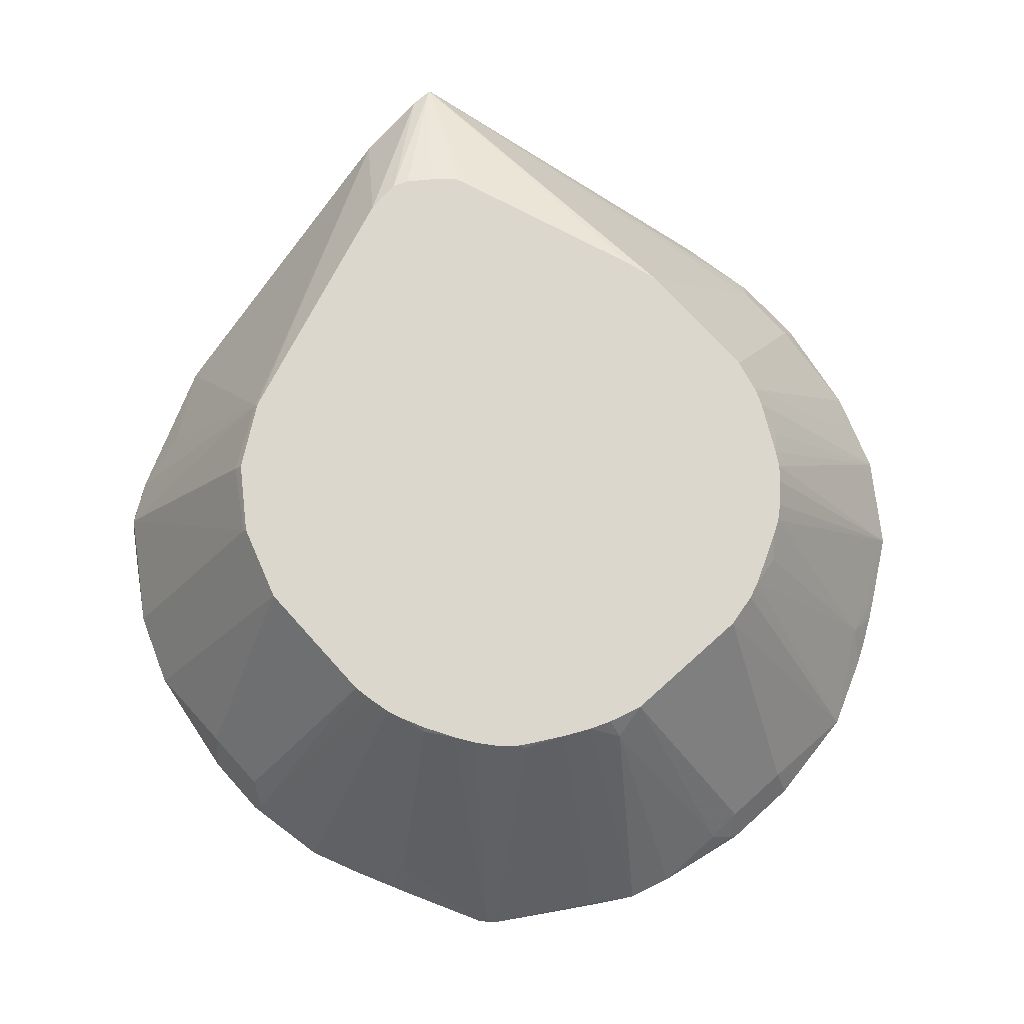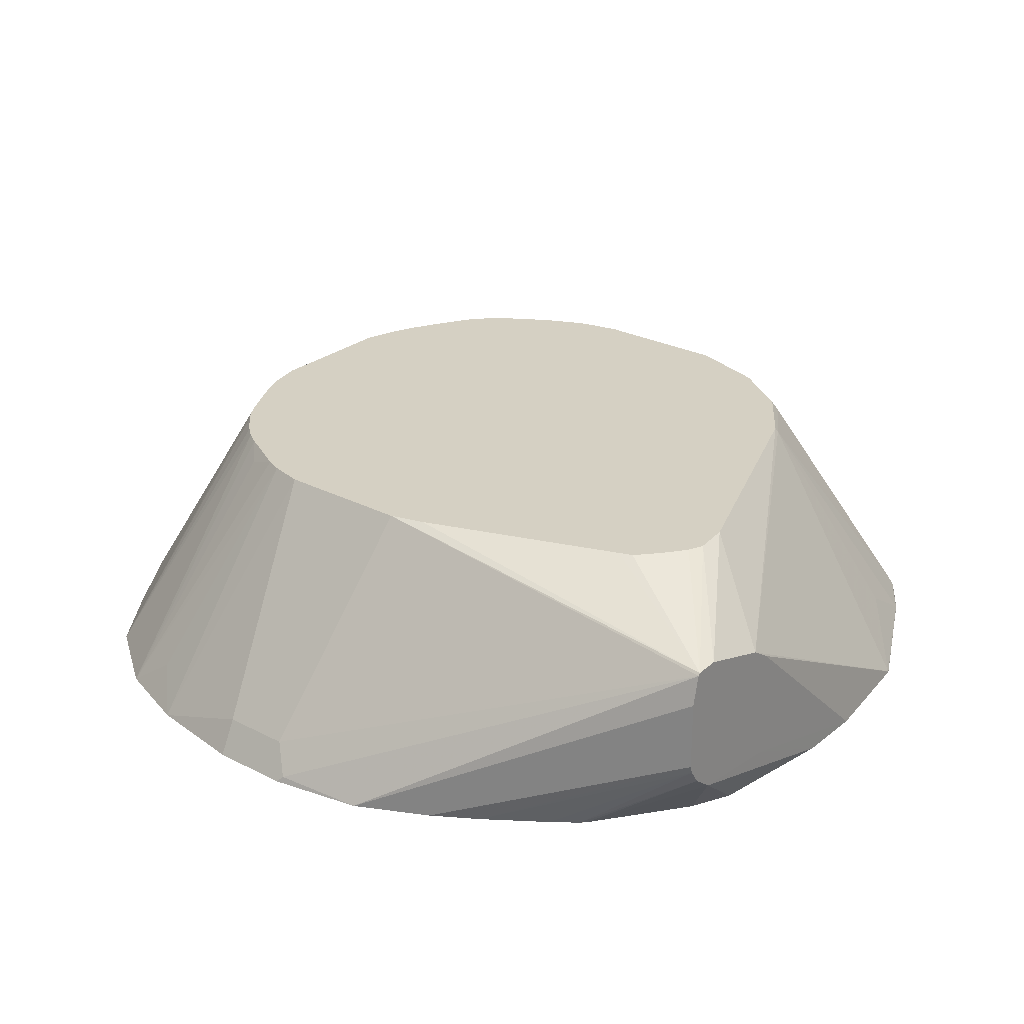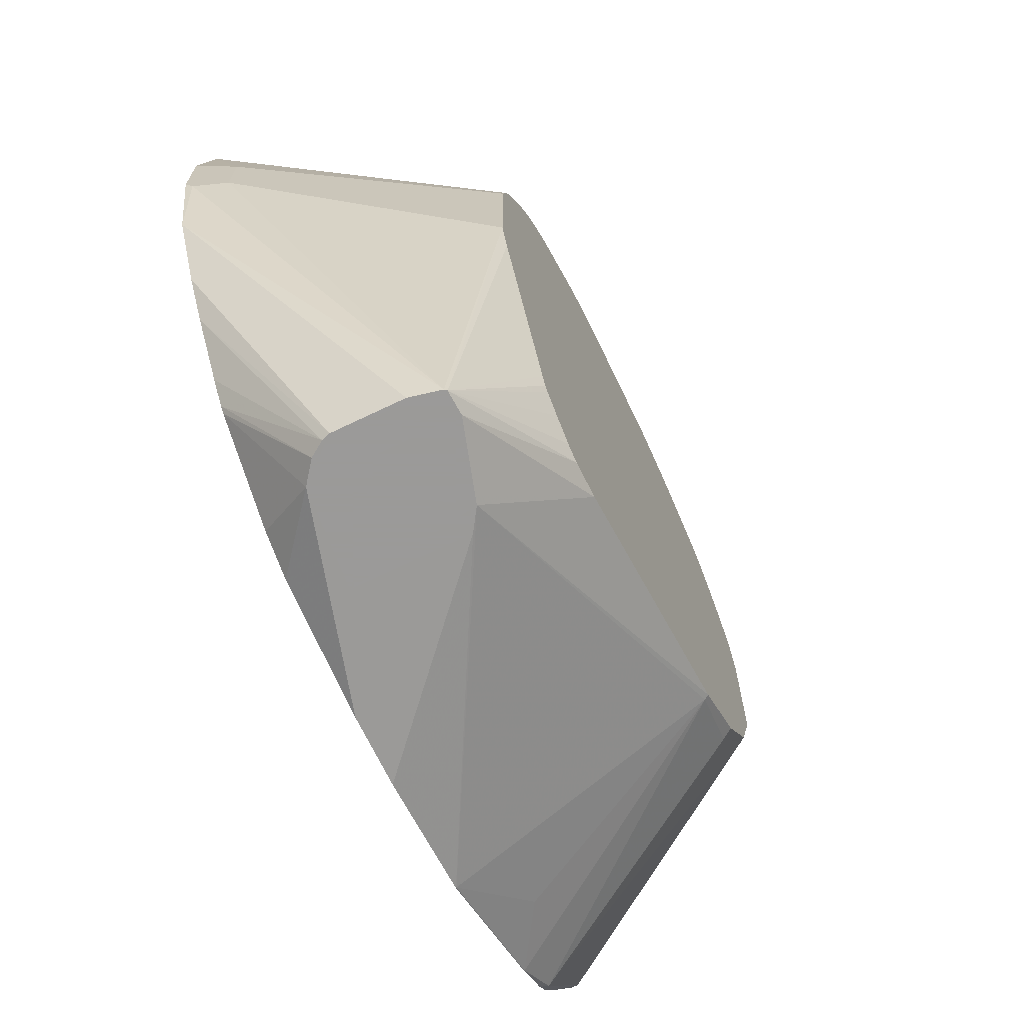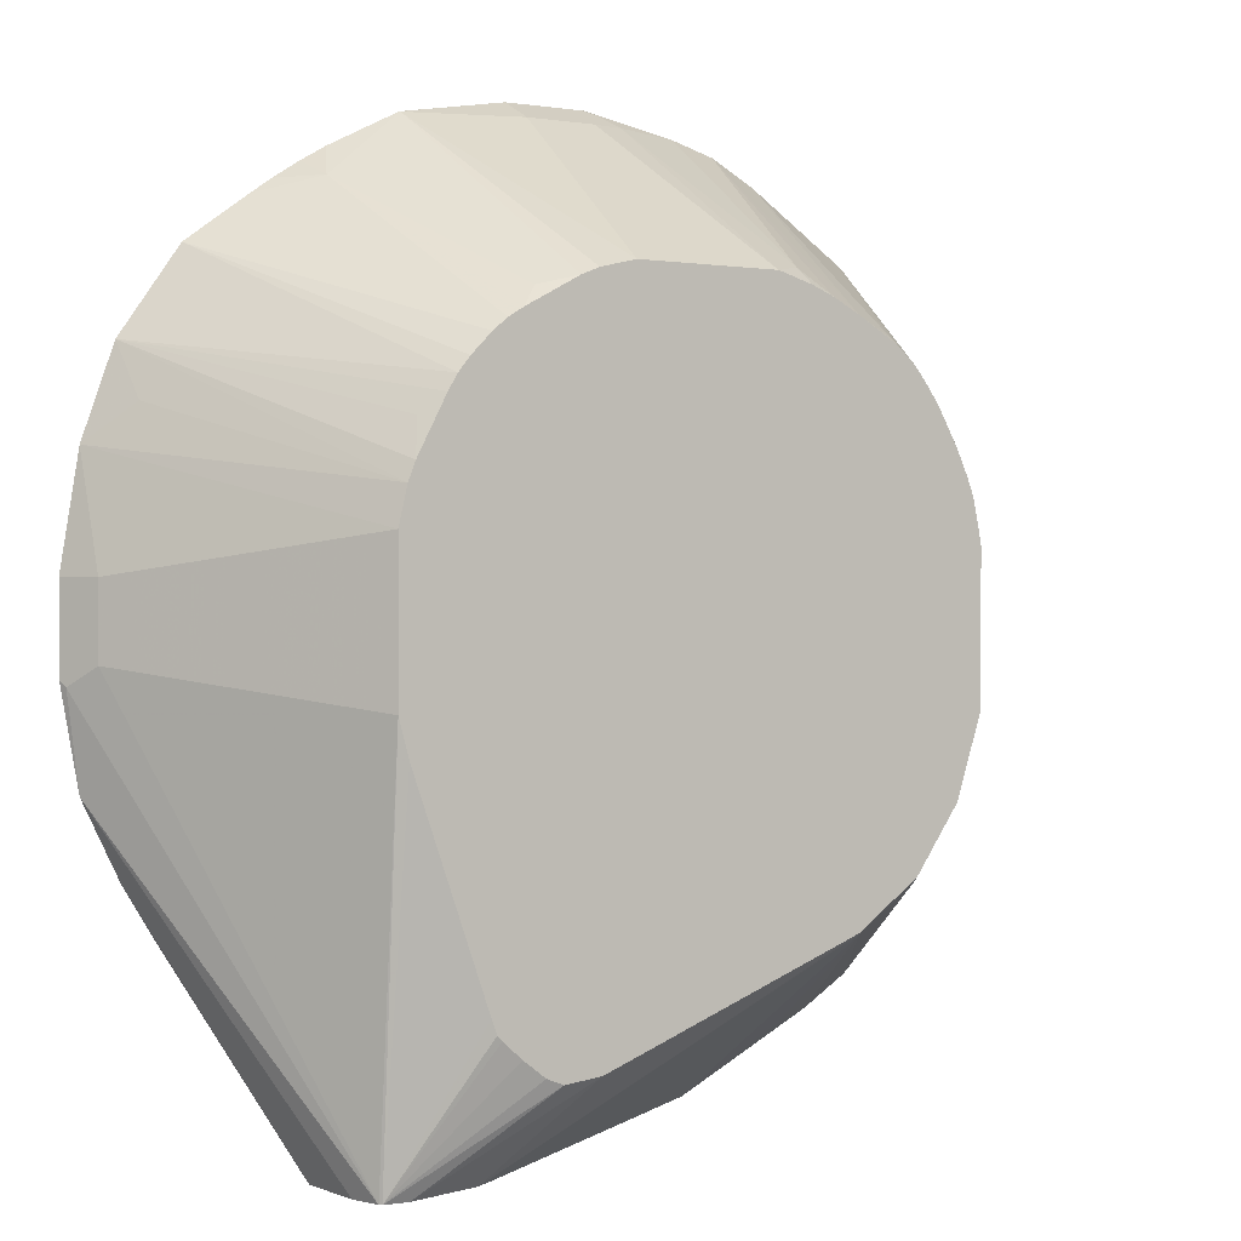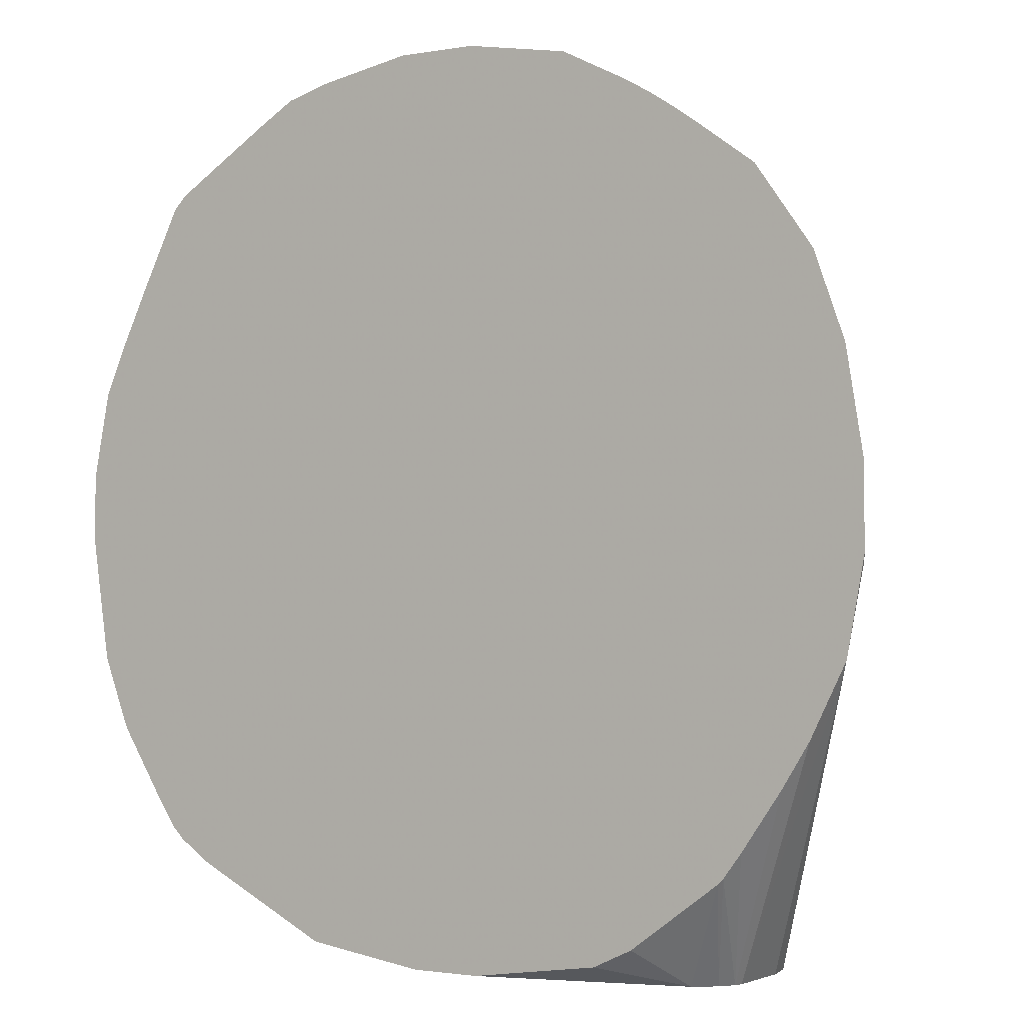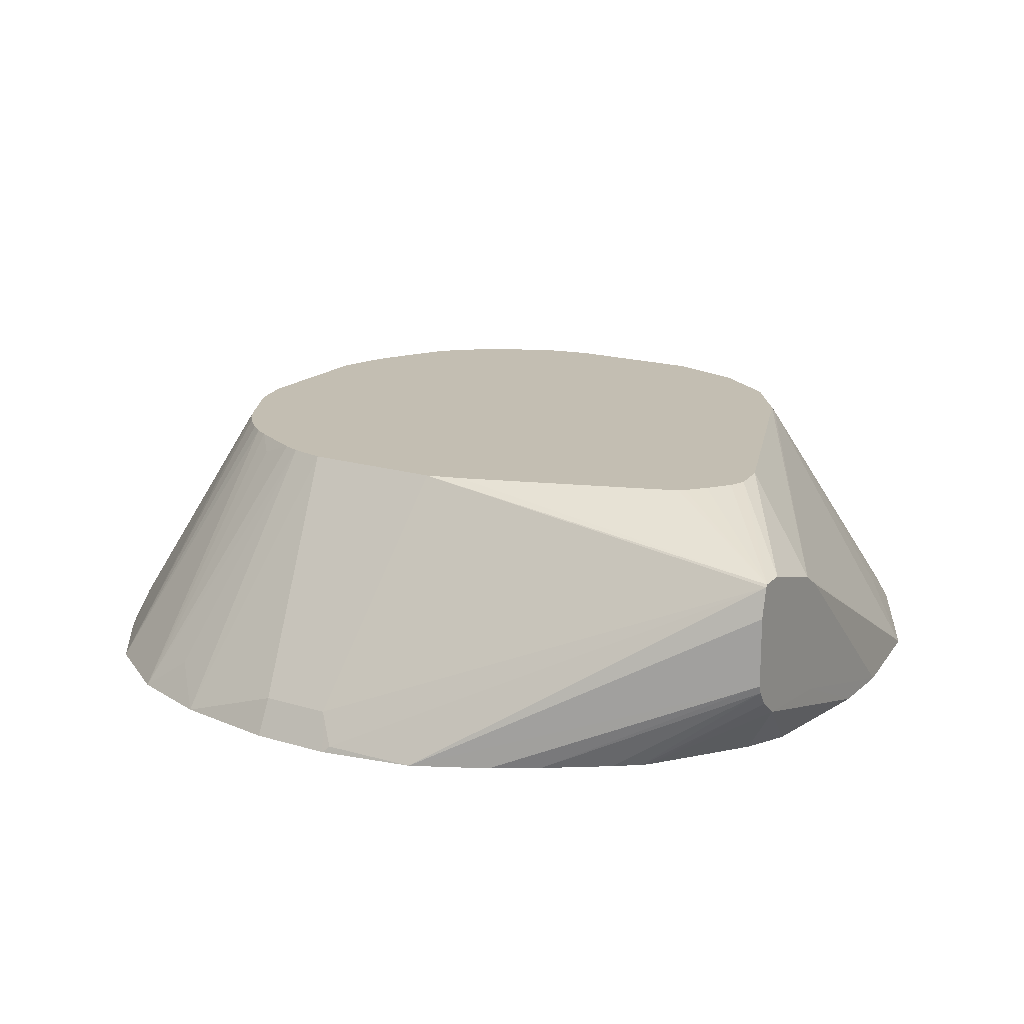
<metadata>
{"format":"obj","ext":"obj","renderer":"f3d","projection":"perspective","resolution":1024,"background":"white","views":[{"elev":73.4,"azim":138.0,"up":"+Z"},{"elev":26.4,"azim":-51.0,"up":"+Z"},{"elev":-69.5,"azim":-64.3,"up":"+Y"},{"elev":0.3,"azim":-33.8,"up":"+Y"},{"elev":-1.6,"azim":-147.2,"up":"+Y"},{"elev":17.4,"azim":-58.9,"up":"+Z"}]}
</metadata>
<code>
v 0.1943 -0.1943 0.5626
v 0.2353 -0.133 0.5626
v 0.1534 -0.09207 0.7058
v 0.1521 -0.09078 0.7084
v 0.1675 -0.04473 0.7084
v 0.2523 -0.08863 0.5592
v 0.2519 -0.09039 0.5589
v 0.2524 -0.08872 0.5589
v 0.2371 -0.1292 0.5589
v 0.2353 -0.133 0.5589
v 0.211 -0.1712 0.5589
v 0.1981 -0.1906 0.5589
v 0.1906 -0.1981 0.5589
v 0.1706 -0.2115 0.5589
v 0.08873 -0.2524 0.5589
v 0.08864 -0.2523 0.5592
v -0.08688 -0.2629 0.6546
v 0.01721 -0.2627 0.5589
v -0.08651 -0.2629 0.5877
v -0.09906 -0.2629 0.6626
v 0.09202 -0.1534 0.7058
v 0.133 -0.2148 0.5831
v 0.1705 -0.2114 0.5592
v 0.1296 -0.1296 0.7024
v 0.1265 -0.1266 0.7084
v 0.09073 -0.1521 0.7084
v -0.05956 -0.2088 0.7084
v -0.1032 -0.1979 0.7084
v -0.08086 -0.2113 0.7084
v -0.1432 -0.2629 0.6761
v -0.157 -0.2629 0.6754
v -0.1582 -0.2629 0.6741
v -0.1675 -0.04091 0.7084
v -0.1617 -0.06135 0.7084
v -0.1195 -0.178 0.7084
v -0.1167 -0.1857 0.7084
v -0.1138 -0.1886 0.7084
v -0.09043 -0.2075 0.7084
v -0.1422 0.1023 0.7084
v -0.1675 0.04091 0.7084
v -0.2523 -0.02042 0.5797
v -0.2608 -0.03069 0.5626
v -0.2525 -0.0818 0.5589
v -0.2627 -0.02691 0.5589
v -0.2627 0.02042 0.5589
v -0.2524 0.08214 0.5589
v -0.2523 0.02042 0.5797
v -0.1626 0.06136 0.7084
v -0.2318 0.1023 0.5797
v -0.2343 0.1321 0.5589
v -0.1585 0.07158 0.7084
v -0.1534 0.09202 0.7007
v -0.137 0.1109 0.7084
v -0.2002 0.1798 0.5589
v -0.1304 0.1189 0.7084
v -0.1108 0.137 0.7084
v -0.1189 0.1304 0.7084
v -0.133 0.2148 0.578
v -0.1646 0.2055 0.5589
v -0.1374 0.2236 0.5589
v -0.1525 0.2139 0.5589
v -0.123 0.2319 0.5589
v -0.08209 0.2524 0.5589
v -0.08184 0.2523 0.5592
v -0.07155 0.1585 0.7084
v -0.09202 0.1534 0.7007
v -0.1023 0.1422 0.7084
v -0.04089 0.1675 0.7084
v -0.06136 0.1626 0.7084
v -0.02042 0.2523 0.5797
v -0.02042 0.2627 0.5589
v 0.0269 0.2627 0.5589
v 0.08286 0.2524 0.5589
v 0.03066 0.2608 0.5626
v 0.02042 0.2523 0.5797
v 0.04089 0.2531 0.5729
v 0.04089 0.1675 0.7084
v 0.1342 0.1144 0.7084
v 0.08945 0.149 0.7084
v 0.07417 0.1566 0.7084
v 0.06136 0.1617 0.7084
v 0.06136 0.1713 0.6956
v 0.1087 0.2451 0.5589
v 0.133 0.2302 0.5626
v 0.1125 0.1381 0.7058
v 0.1099 0.1374 0.7084
v 0.1151 0.1342 0.7084
v 0.1253 0.1253 0.7084
v 0.1943 0.1892 0.5626
v 0.1419 0.1029 0.7084
v 0.1534 0.08691 0.7058
v 0.1521 0.085 0.7084
v 0.1585 0.07158 0.7084
v 0.1656 0.0476 0.7084
v 0.1623 0.06198 0.7084
v 0.2525 0.07535 0.5589
v 0.2591 0.02725 0.566
v 0.1675 0.03709 0.7084
v 0.2523 0.01364 0.5797
v 0.2523 -0.02725 0.5797
v 0.2627 0.02367 0.5589
v 0.1981 0.1874 0.5589
v 0.239 0.1055 0.5589
v 0.2148 0.1278 0.5831
v 0.2234 0.1375 0.5589
v 0.1906 0.1949 0.5589
v 0.1647 0.2111 0.5589
v 0.1292 0.233 0.5589
v 0.2627 -0.01722 0.5589
v -0.1809 -0.1981 0.5589
v -0.2315 -0.1238 0.5589
v -0.1621 -0.2629 0.6153
v -0.2153 -0.1497 0.5589
v -0.1606 -0.2629 0.6107
v -0.1549 -0.2629 0.6021
v -0.1914 -0.1841 0.5589
v -0.1777 -0.2014 0.5589
v -0.1429 -0.2629 0.5928
v -0.1244 -0.2404 0.5589
v -0.1009 -0.2514 0.5589
v -0.02367 -0.2627 0.5589
v -0.1621 -0.2629 0.6562
f 24 1 3
f 96 97 101
f 99 101 97
f 99 100 101
f 99 5 100
f 24 4 25
f 24 3 4
f 68 39 78
f 28 25 39
f 39 25 78
f 96 101 102
f 56 39 68
f 103 96 102
f 106 85 89
f 105 104 103
f 105 102 104
f 105 103 102
f 91 104 102
f 93 104 91
f 93 96 104
f 89 91 102
f 106 89 102
f 106 84 85
f 4 5 25
f 87 89 85
f 107 84 106
f 103 104 96
f 5 78 25
f 79 84 83
f 94 78 5
f 81 82 77
f 107 108 84
f 81 80 82
f 80 83 82
f 80 79 83
f 79 85 84
f 86 85 79
f 86 87 85
f 86 79 87
f 87 79 78
f 88 87 78
f 88 89 87
f 88 78 89
f 90 89 78
f 90 91 89
f 92 91 90
f 92 93 91
f 92 90 93
f 93 90 94
f 95 93 94
f 95 96 93
f 95 97 96
f 95 94 97
f 98 97 94
f 98 99 97
f 98 5 99
f 98 94 5
f 90 78 94
f 107 106 108
f 112 118 30
f 108 102 83
f 116 114 113
f 113 111 110
f 117 115 110
f 117 118 115
f 117 119 118
f 117 110 119
f 119 110 120
f 119 120 118
f 121 118 120
f 121 19 118
f 18 19 121
f 18 121 15
f 116 113 110
f 121 120 15
f 15 110 8
f 13 15 8
f 11 13 8
f 19 20 118
f 118 20 30
f 115 118 112
f 32 112 30
f 122 112 32
f 122 43 112
f 122 32 43
f 27 30 20
f 81 77 80
f 120 110 15
f 116 110 114
f 114 110 115
f 114 115 112
f 108 83 84
f 83 102 71
f 73 83 71
f 82 83 73
f 82 73 76
f 82 76 77
f 76 73 74
f 102 8 71
f 101 8 102
f 109 8 101
f 109 6 8
f 100 6 109
f 100 5 6
f 100 109 101
f 110 71 8
f 46 71 110
f 54 71 46
f 63 71 54
f 63 64 71
f 60 63 54
f 50 54 46
f 49 50 46
f 43 46 110
f 111 43 110
f 111 112 43
f 113 112 111
f 114 112 113
f 106 102 108
f 80 77 79
f 42 44 43
f 77 68 78
f 21 23 1
f 21 1 24
f 21 24 25
f 21 25 26
f 21 26 20
f 26 27 20
f 26 25 27
f 27 25 28
f 29 27 28
f 29 30 27
f 31 30 29
f 31 32 30
f 14 1 23
f 31 33 32
f 31 35 34
f 31 36 35
f 37 36 31
f 37 28 36
f 37 31 28
f 38 28 31
f 38 29 28
f 38 31 29
f 36 28 35
f 35 28 39
f 33 35 39
f 34 35 33
f 31 34 33
f 40 33 39
f 16 14 23
f 22 23 21
f 79 77 78
f 2 3 1
f 2 4 3
f 2 5 4
f 2 6 5
f 7 6 2
f 7 8 6
f 7 9 8
f 7 2 9
f 9 2 10
f 9 10 8
f 10 11 8
f 22 16 23
f 10 2 11
f 12 11 1
f 12 13 11
f 12 1 13
f 14 13 1
f 14 15 13
f 16 15 14
f 17 15 16
f 17 19 18
f 17 20 19
f 17 16 20
f 16 21 20
f 22 21 16
f 11 2 1
f 41 33 40
f 17 18 15
f 42 32 41
f 61 59 58
f 62 60 58
f 62 63 60
f 62 64 63
f 62 58 64
f 58 65 64
f 58 66 65
f 67 66 58
f 67 65 66
f 67 56 65
f 67 58 56
f 65 56 68
f 61 58 60
f 69 65 68
f 70 64 68
f 70 71 64
f 72 71 70
f 72 73 71
f 72 74 73
f 75 74 72
f 75 76 74
f 75 77 76
f 75 70 77
f 75 72 70
f 41 32 33
f 70 68 77
f 69 64 65
f 61 60 59
f 69 68 64
f 59 54 58
f 42 41 44
f 59 60 54
f 44 41 45
f 44 45 43
f 45 46 43
f 45 47 46
f 45 41 47
f 42 43 32
f 47 40 46
f 48 46 40
f 48 49 46
f 48 50 49
f 48 51 50
f 48 40 51
f 47 41 40
f 52 51 39
f 57 56 54
f 51 40 39
f 57 54 55
f 57 55 56
f 58 54 56
f 53 39 55
f 55 39 56
f 53 55 54
f 53 54 50
f 53 50 39
f 52 39 50
f 52 50 51

</code>
